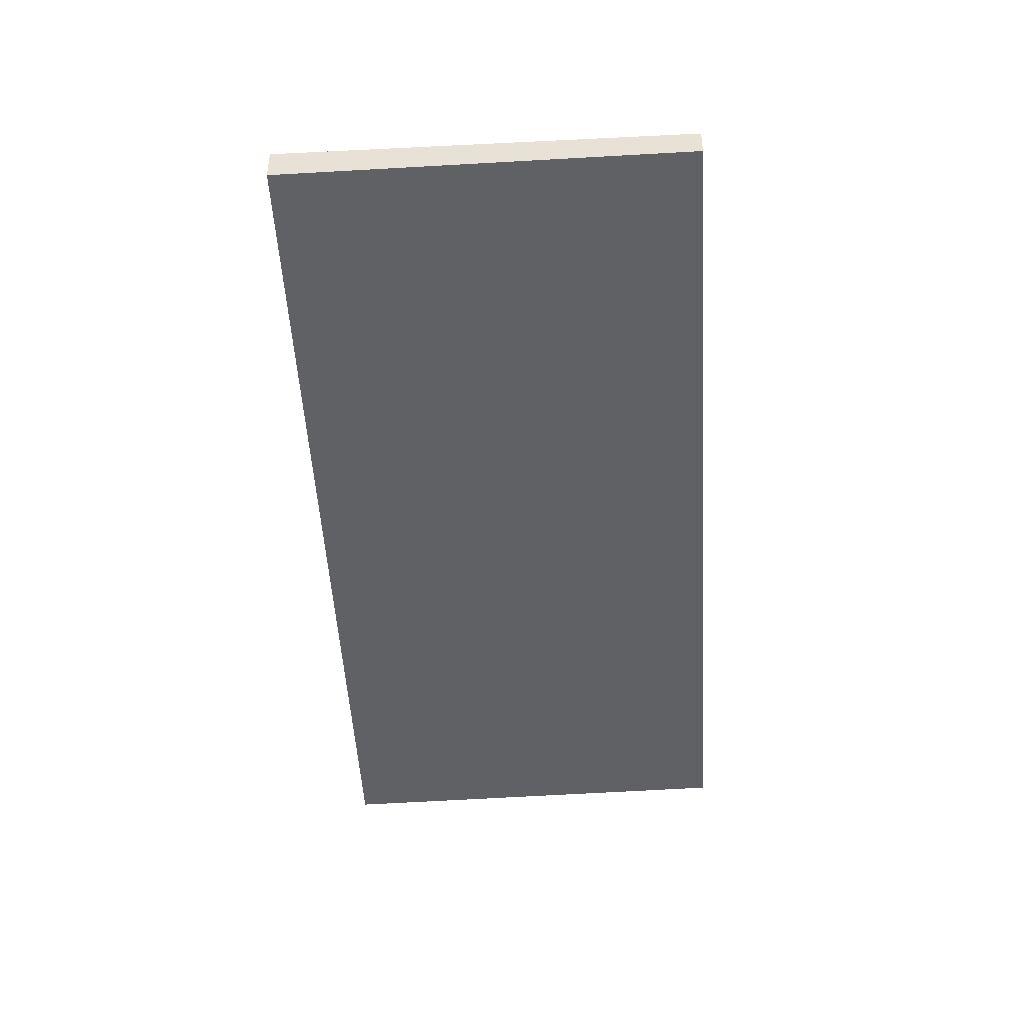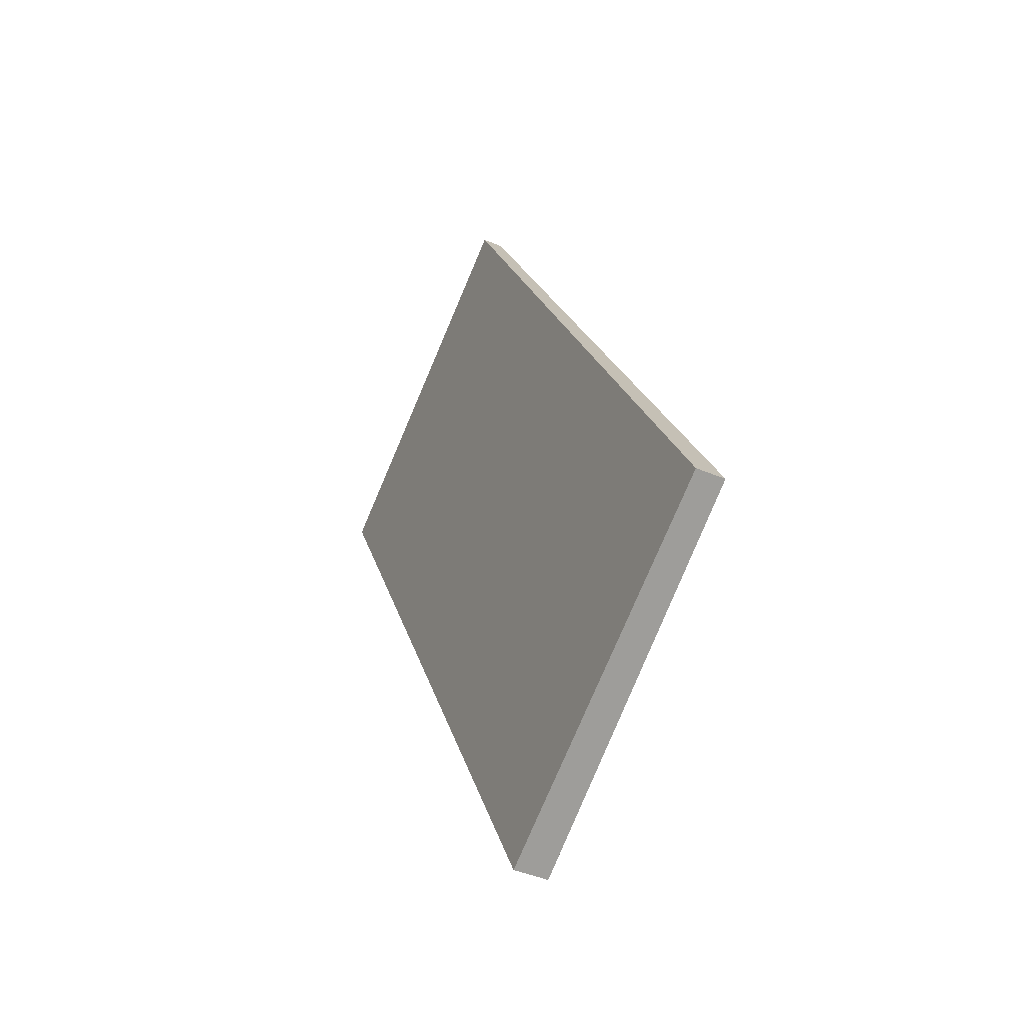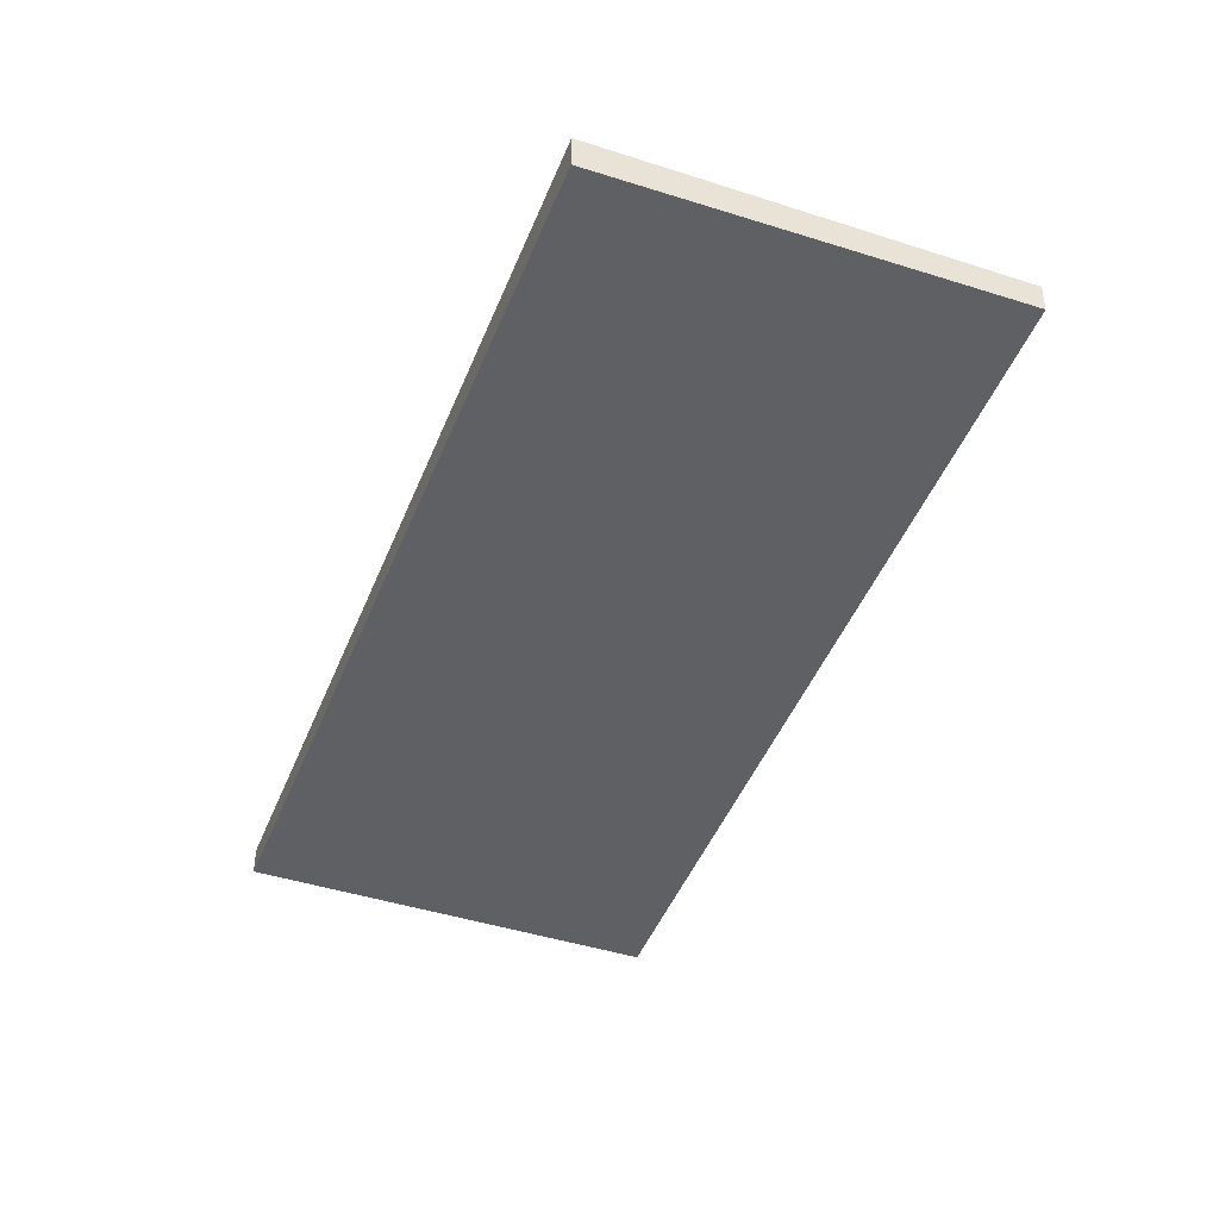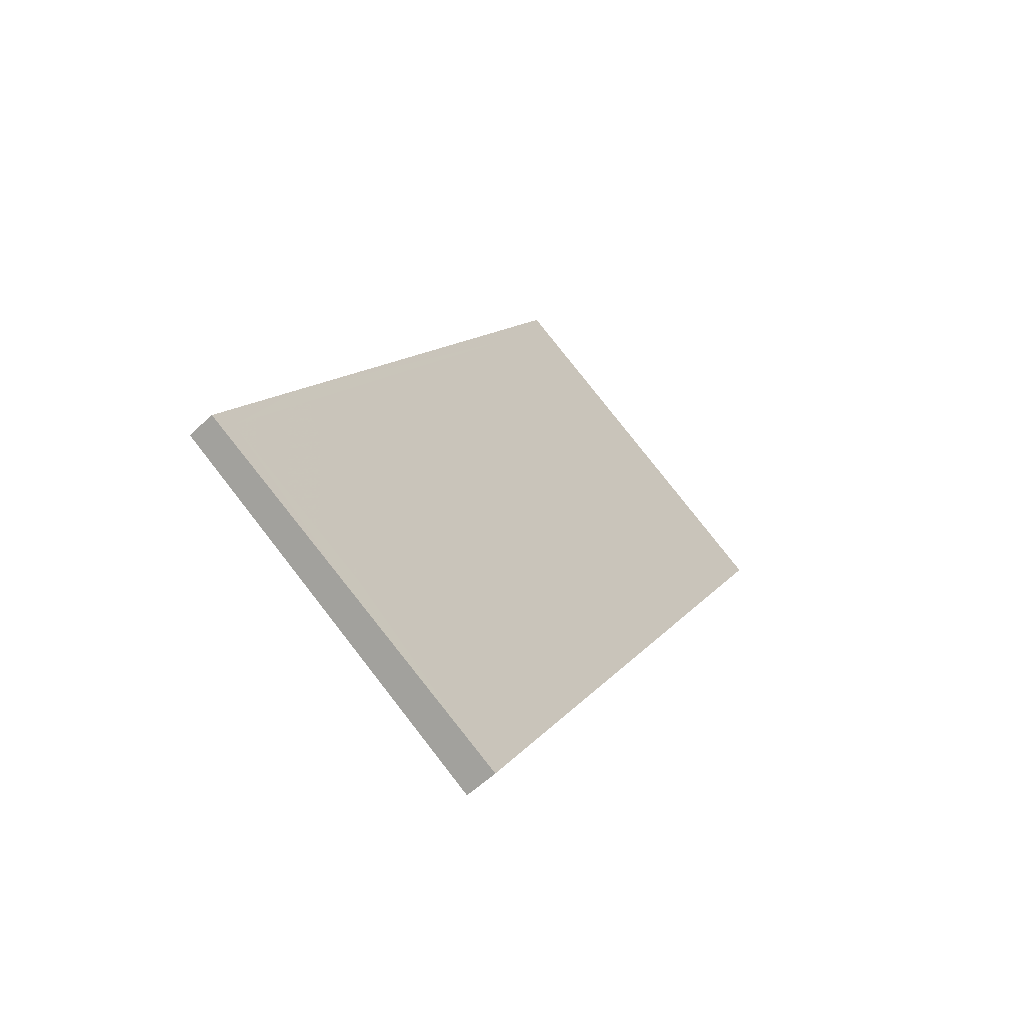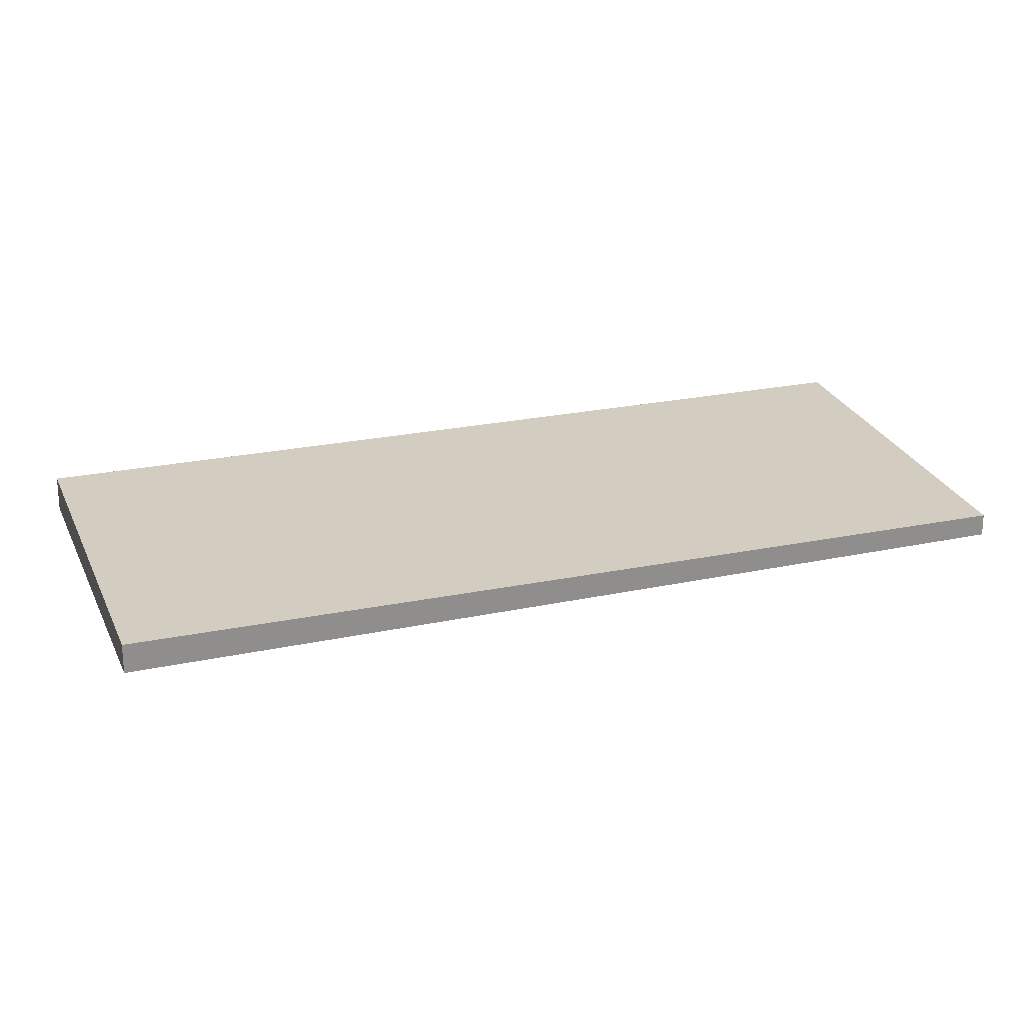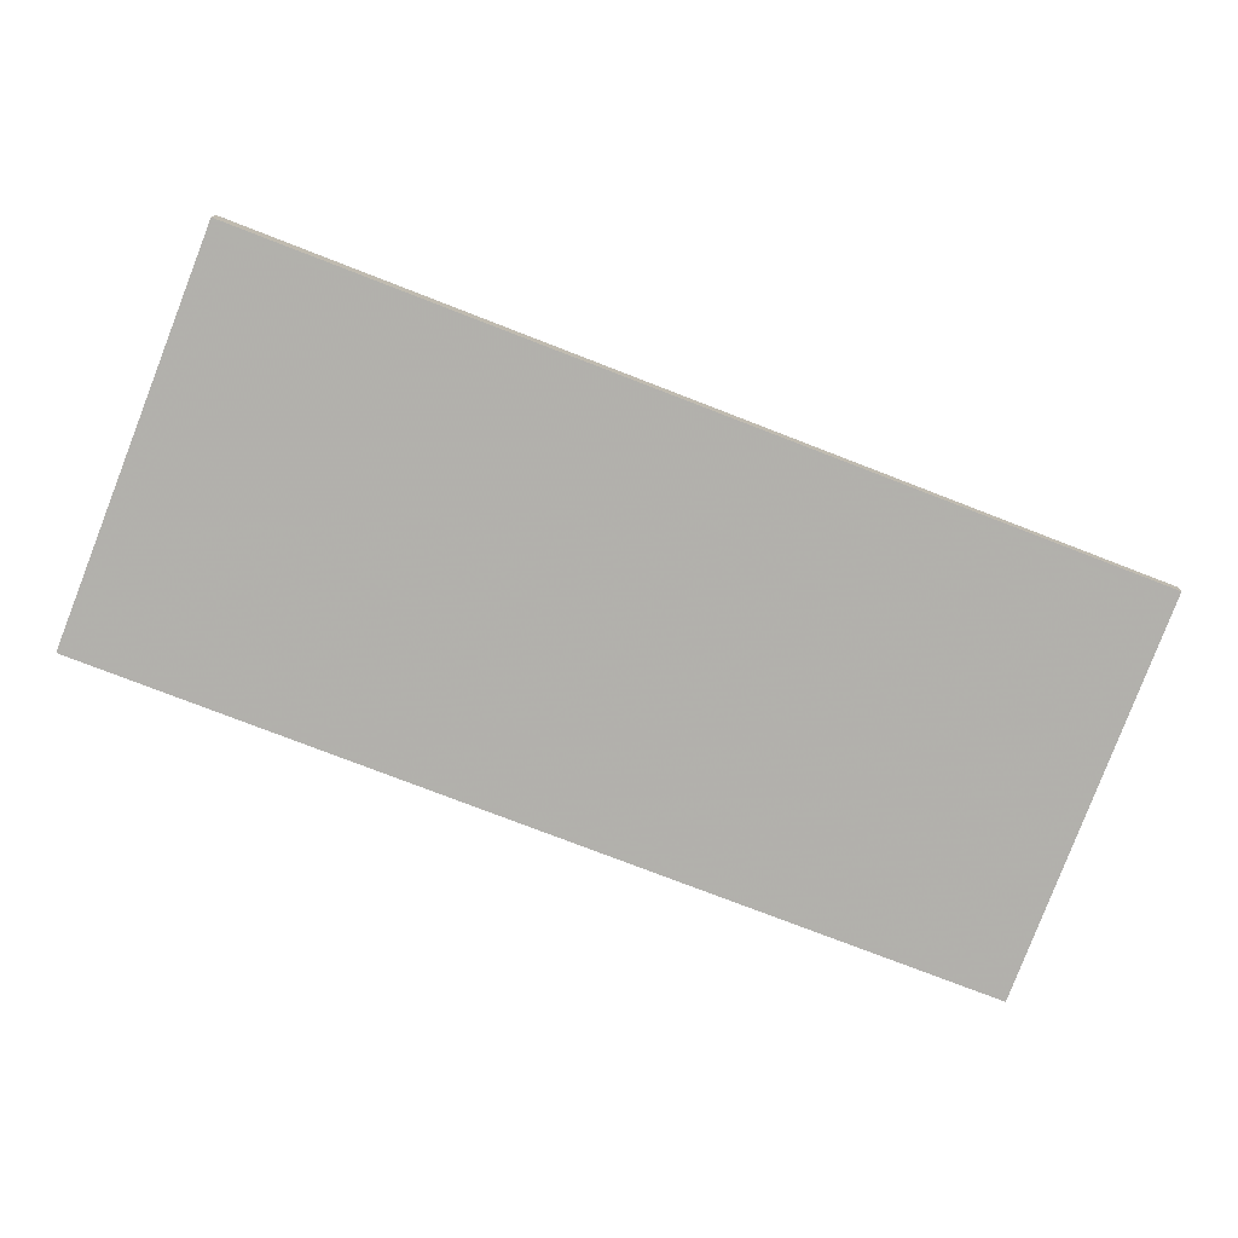
<metadata>
{"format":"obj","ext":"obj","renderer":"f3d","projection":"perspective","resolution":1024,"background":"white","views":[{"elev":-47.9,"azim":32.0,"up":"+Z"},{"elev":-44.1,"azim":63.7,"up":"+Y"},{"elev":-45.5,"azim":7.9,"up":"+Z"},{"elev":-57.7,"azim":134.4,"up":"+Y"},{"elev":24.5,"azim":100.1,"up":"+Z"},{"elev":-78.2,"azim":97.6,"up":"+Z"}]}
</metadata>
<code>
v -2000 -163.7 -0.2896
v -1994 -174.2 -0.3932
v -1999 -176.8 -0.4677
v -2004 -166.3 -0.3636
v -2002 -165 -0.3257
v -1996 -175.5 -0.4294
v -1997 -173.3 -0.4077
v -1995 -172 -0.3716
v -2000 -174.6 -0.4459
v -2000 -174.4 -0.4399
v -2004 -166.1 -0.3576
v -1998 -176.6 -0.4618
v -2003 -168.4 -0.3841
v -2003 -168.2 -0.3781
v -2001 -167 -0.3461
v -1999 -165.8 -0.3101
v -1994 -174.3 -0.396
v -1995 -172.1 -0.3743
v -1999 -165.9 -0.3126
v -2000 -163.8 -0.292
v -1999 -176.3 -0.4588
v -1996 -175.2 -0.4264
v -1994 -174 -0.3932
v -1994 -173.9 -0.3904
v -1999 -176.5 -0.4647
v -1999 -165.8 -0.3101
v -2000 -163.7 -0.2896
v -2000 -163.7 -5.551e-17
v -1999 -165.8 0
v -1994 -174.3 -0.396
v -1994 -174.2 -0.3932
v -1994 -174.2 0
v -1994 -174.3 0
v -1999 -176.5 -0.4647
v -1999 -176.8 -0.4677
v -1999 -176.8 -5.551e-17
v -1999 -176.5 0
v -2004 -166.1 -0.3576
v -2004 -166.3 -0.3636
v -2004 -166.3 -5.551e-17
v -2004 -166.1 0
v -2000 -163.8 -0.292
v -2002 -165 -0.3257
v -2002 -165 -5.551e-17
v -2000 -163.8 0
v -1998 -176.6 -0.4618
v -1996 -175.5 -0.4294
v -1996 -175.5 0
v -1998 -176.6 -5.551e-17
v -1994 -173.9 -0.3904
v -1995 -172 -0.3716
v -1995 -172 0
v -1994 -173.9 0
v -2003 -168.4 -0.3841
v -2000 -174.6 -0.4459
v -2000 -174.6 -5.551e-17
v -2003 -168.4 -5.551e-17
v -2002 -165 -0.3257
v -2004 -166.1 -0.3576
v -2004 -166.1 0
v -2002 -165 -5.551e-17
v -1999 -176.8 -0.4677
v -1998 -176.6 -0.4618
v -1998 -176.6 -5.551e-17
v -1999 -176.8 -5.551e-17
v -2004 -166.3 -0.3636
v -2003 -168.4 -0.3841
v -2003 -168.4 -5.551e-17
v -2004 -166.3 -5.551e-17
v -1995 -172 -0.3716
v -1999 -165.8 -0.3101
v -1999 -165.8 0
v -1995 -172 0
v -1996 -175.5 -0.4294
v -1994 -174.3 -0.396
v -1994 -174.3 0
v -1996 -175.5 0
v -2000 -163.7 -0.2896
v -2000 -163.8 -0.292
v -2000 -163.8 0
v -2000 -163.7 -5.551e-17
v -1994 -174.2 -0.3932
v -1994 -173.9 -0.3904
v -1994 -173.9 0
v -1994 -174.2 0
v -2000 -174.6 -0.4459
v -1999 -176.5 -0.4647
v -1999 -176.5 0
v -2000 -174.6 -5.551e-17
v -2000 -163.7 0
v -1994 -174.2 0
v -1999 -176.8 0
v -2004 -166.3 0
f 22 6 12 21
f 24 2 17 23
f 19 16 8 18
f 15 7 10 14
f 14 10 9 13
f 21 12 3 25
f 13 4 11 14
f 14 11 5 15
f 20 1 16 19
f 23 17 6 22
f 18 7 15 19
f 19 15 5 20
f 21 10 7 22
f 23 18 8 24
f 25 9 10 21
f 22 7 18 23
f 27 28 29 26
f 31 32 33 30
f 35 36 37 34
f 39 40 41 38
f 43 44 45 42
f 47 48 49 46
f 51 52 53 50
f 55 56 57 54
f 59 60 61 58
f 63 64 65 62
f 67 68 69 66
f 71 72 73 70
f 75 76 77 74
f 79 80 81 78
f 83 84 85 82
f 87 88 89 86
f 91 92 93 90

</code>
